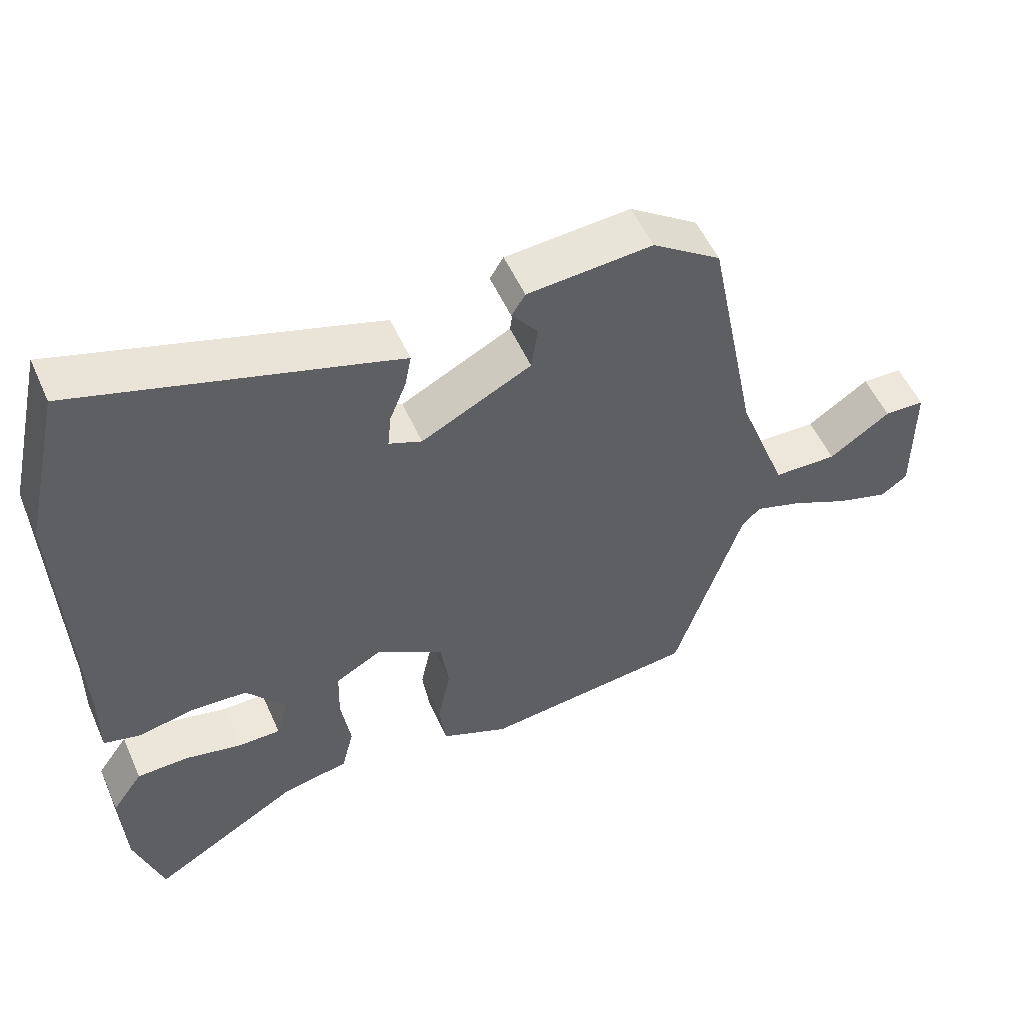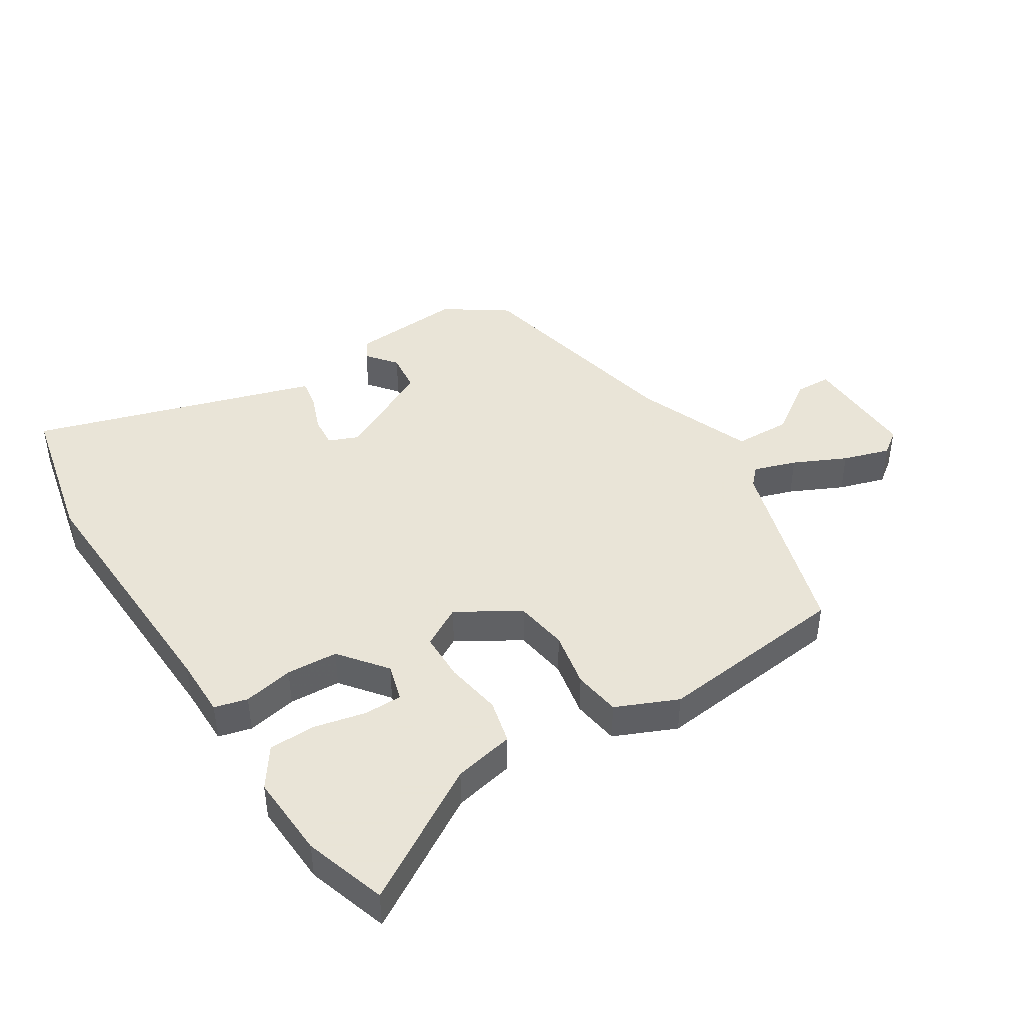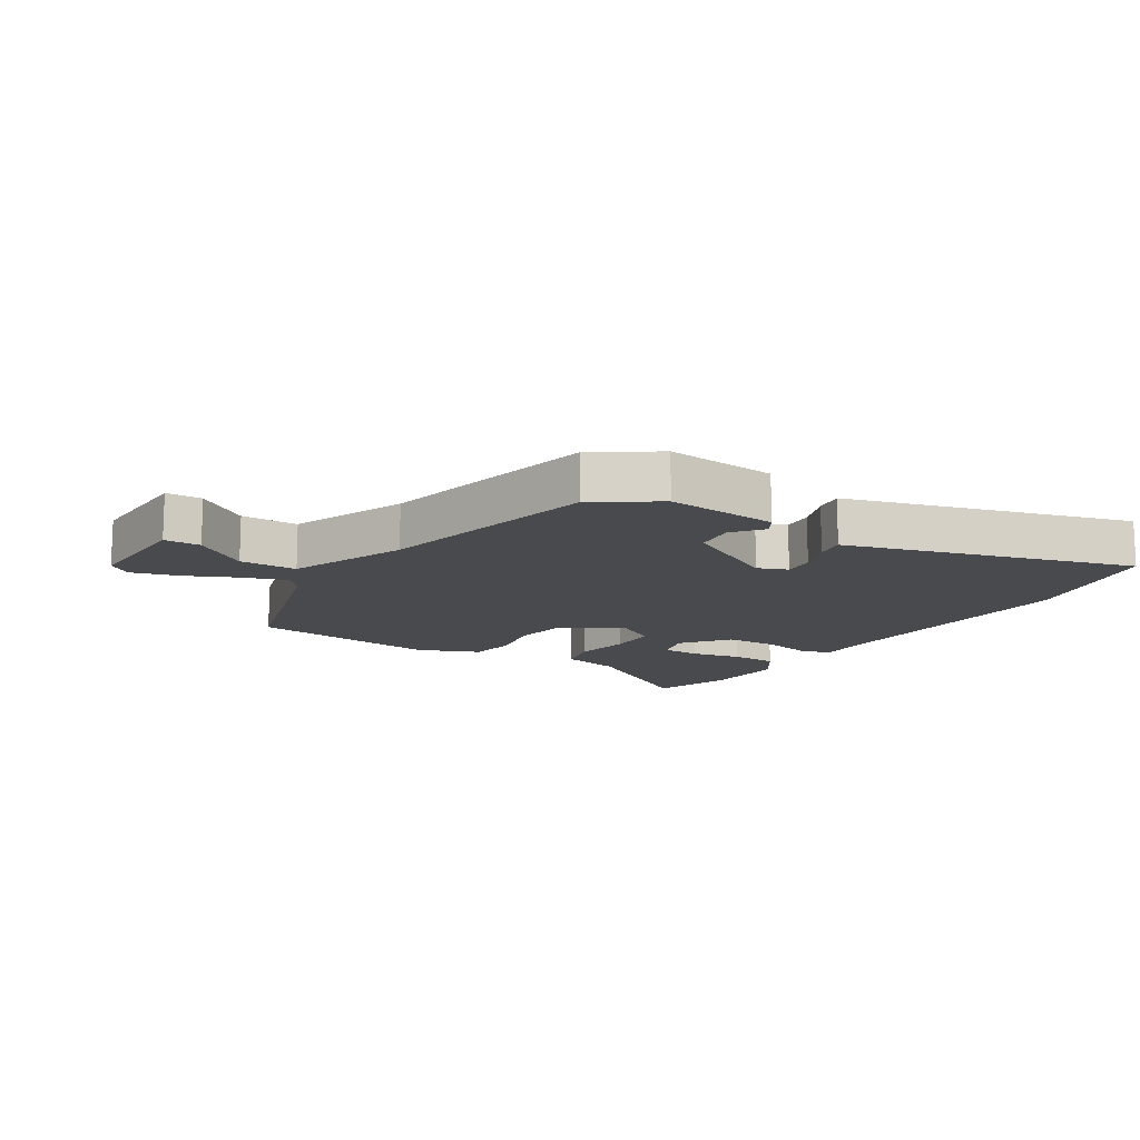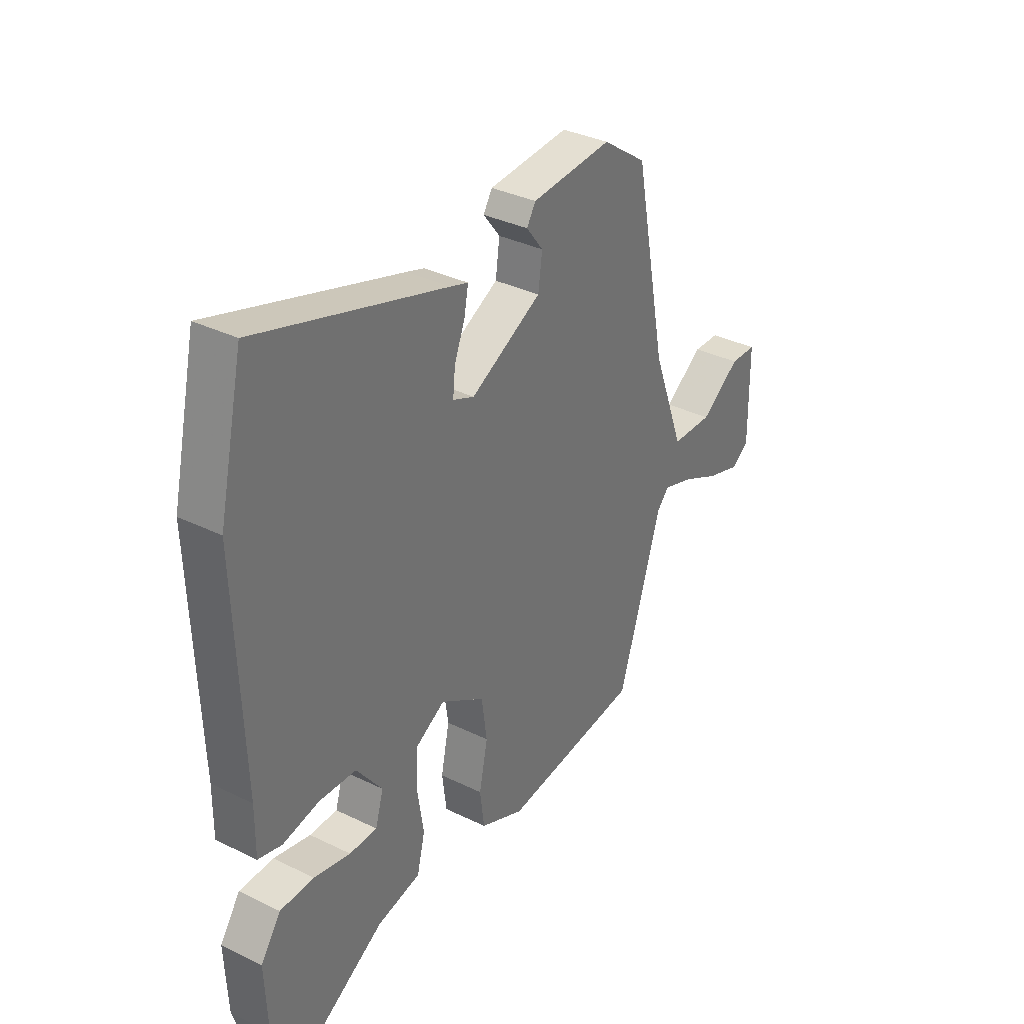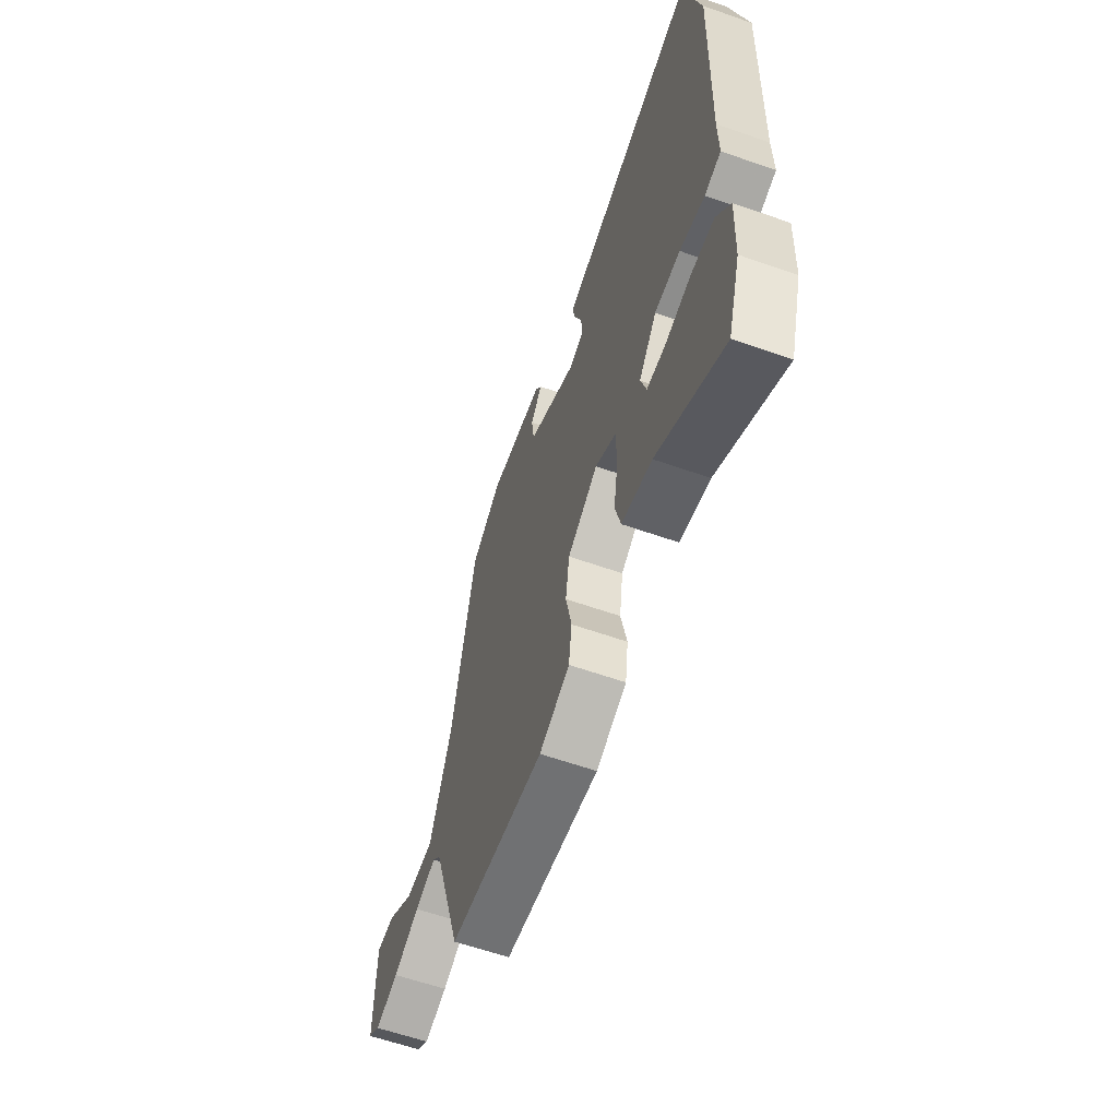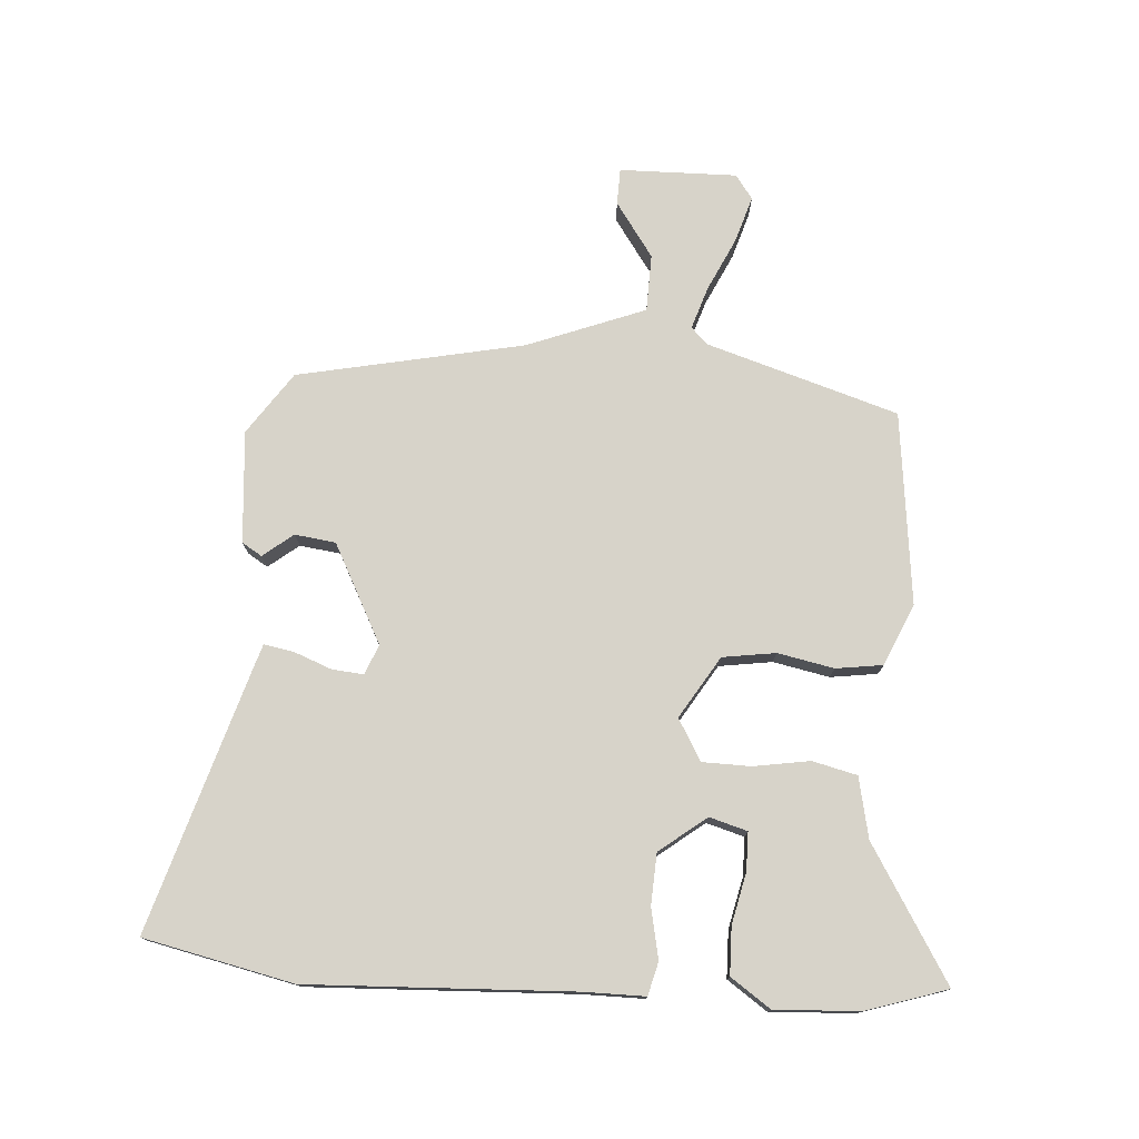
<metadata>
{"format":"obj","ext":"obj","renderer":"f3d","projection":"perspective","resolution":1024,"background":"white","views":[{"elev":54.0,"azim":156.2,"up":"+Z"},{"elev":42.8,"azim":147.2,"up":"+Y"},{"elev":-13.4,"azim":-33.3,"up":"+Y"},{"elev":34.7,"azim":123.3,"up":"+Z"},{"elev":-61.1,"azim":70.3,"up":"+Z"},{"elev":76.1,"azim":93.5,"up":"+Y"}]}
</metadata>
<code>
v 0.47 0.07 0.632
v 0.525 0.07 0.39
v 0.51 0.07 -0.04
v 0.511 0.07 -0.137
v 0.458 0.07 -0.151
v 0.377 0.07 -0.135
v 0.294 0.07 -0.14
v 0.236 0.07 -0.216
v 0.254 0.07 -0.277
v 0.316 0.07 -0.277
v 0.398 0.07 -0.258
v 0.474 0.07 -0.259
v 0.519 0.07 -0.323
v 0.513 0.07 -0.459
v 0.472 0.07 -0.591
v 0.256 0.07 -0.462
v 0.158 0.07 -0.442
v 0.14 0.07 -0.37
v 0.154 0.07 -0.279
v 0.152 0.07 -0.2
v 0.085 0.07 -0.162
v -0.014 0.07 -0.224
v -0.026 0.07 -0.31
v -0.007 0.07 -0.401
v -0.017 0.07 -0.477
v -0.116 0.07 -0.521
v -0.428 0.07 -0.488
v -0.526 0.07 -0.18
v -0.553 0.07 -0.152
v -0.622 0.07 -0.175
v -0.707 0.07 -0.216
v -0.783 0.07 -0.24
v -0.822 0.07 -0.212
v -0.82 0.07 -0.022
v -0.761 0.07 -0.02
v -0.672 0.07 -0.081
v -0.579 0.07 -0.078
v -0.507 0.07 0.113
v -0.434 0.07 0.48
v -0.334 0.07 0.55
v -0.152 0.07 0.537
v -0.132 0.07 0.505
v -0.17 0.07 0.456
v -0.161 0.07 0.39
v -0.001 0.07 0.308
v 0.047 0.07 0.328
v 0.042 0.07 0.379
v 0.018 0.07 0.44
v 0.009 0.07 0.488
v 0.049 0.07 0.501
v 0.47 0 0.632
v 0.525 0 0.39
v 0.51 0 -0.04
v 0.511 0 -0.137
v 0.458 0 -0.151
v 0.377 0 -0.135
v 0.294 0 -0.14
v 0.236 0 -0.216
v 0.254 0 -0.277
v 0.316 0 -0.277
v 0.398 0 -0.258
v 0.474 0 -0.259
v 0.519 0 -0.323
v 0.513 0 -0.459
v 0.472 0 -0.591
v 0.256 0 -0.462
v 0.158 0 -0.442
v 0.14 0 -0.37
v 0.154 0 -0.279
v 0.152 0 -0.2
v 0.085 0 -0.162
v -0.014 0 -0.224
v -0.026 0 -0.31
v -0.007 0 -0.401
v -0.017 0 -0.477
v -0.116 0 -0.521
v -0.428 0 -0.488
v -0.526 0 -0.18
v -0.553 0 -0.152
v -0.622 0 -0.175
v -0.707 0 -0.216
v -0.783 0 -0.24
v -0.822 0 -0.212
v -0.82 0 -0.022
v -0.761 0 -0.02
v -0.672 0 -0.081
v -0.579 0 -0.078
v -0.507 0 0.113
v -0.434 0 0.48
v -0.334 0 0.55
v -0.152 0 0.537
v -0.132 0 0.505
v -0.17 0 0.456
v -0.161 0 0.39
v -0.001 0 0.308
v 0.047 0 0.328
v 0.042 0 0.379
v 0.018 0 0.44
v 0.009 0 0.488
v 0.049 0 0.501
f 47 48 49 50
f 46 47 50 1
f 40 41 42 43
f 38 39 40 43
f 37 38 43 44
f 33 34 35 36
f 33 36 37
f 30 31 32 33
f 29 30 33 37
f 28 29 37 44
f 23 24 25 26
f 22 23 26 27
f 16 17 18 19
f 16 19 20
f 15 16 20
f 10 11 12 13
f 9 10 13 14
f 3 4 5 6
f 3 6 7
f 46 1 2 3
f 45 46 3 7
f 22 27 28 44
f 21 22 44 45
f 20 21 45 7
f 9 14 15
f 9 15 20
f 8 9 20
f 7 8 20
f 100 99 98 97
f 51 100 97 96
f 93 92 91 90
f 93 90 89 88
f 94 93 88 87
f 86 85 84 83
f 87 86 83
f 83 82 81 80
f 87 83 80 79
f 94 87 79 78
f 76 75 74 73
f 77 76 73 72
f 69 68 67 66
f 70 69 66
f 70 66 65
f 63 62 61 60
f 64 63 60 59
f 56 55 54 53
f 57 56 53
f 53 52 51 96
f 57 53 96 95
f 94 78 77 72
f 95 94 72 71
f 57 95 71 70
f 65 64 59
f 70 65 59
f 70 59 58
f 70 58 57
f 1 51 52 2
f 2 52 53 3
f 3 53 54 4
f 4 54 55 5
f 5 55 56 6
f 6 56 57 7
f 7 57 58 8
f 8 58 59 9
f 9 59 60 10
f 10 60 61 11
f 11 61 62 12
f 12 62 63 13
f 13 63 64 14
f 14 64 65 15
f 15 65 66 16
f 16 66 67 17
f 17 67 68 18
f 18 68 69 19
f 19 69 70 20
f 20 70 71 21
f 21 71 72 22
f 22 72 73 23
f 23 73 74 24
f 24 74 75 25
f 25 75 76 26
f 26 76 77 27
f 27 77 78 28
f 28 78 79 29
f 29 79 80 30
f 30 80 81 31
f 31 81 82 32
f 32 82 83 33
f 33 83 84 34
f 34 84 85 35
f 35 85 86 36
f 36 86 87 37
f 37 87 88 38
f 38 88 89 39
f 39 89 90 40
f 40 90 91 41
f 41 91 92 42
f 42 92 93 43
f 43 93 94 44
f 44 94 95 45
f 45 95 96 46
f 46 96 97 47
f 47 97 98 48
f 48 98 99 49
f 49 99 100 50
f 50 100 51 1

</code>
